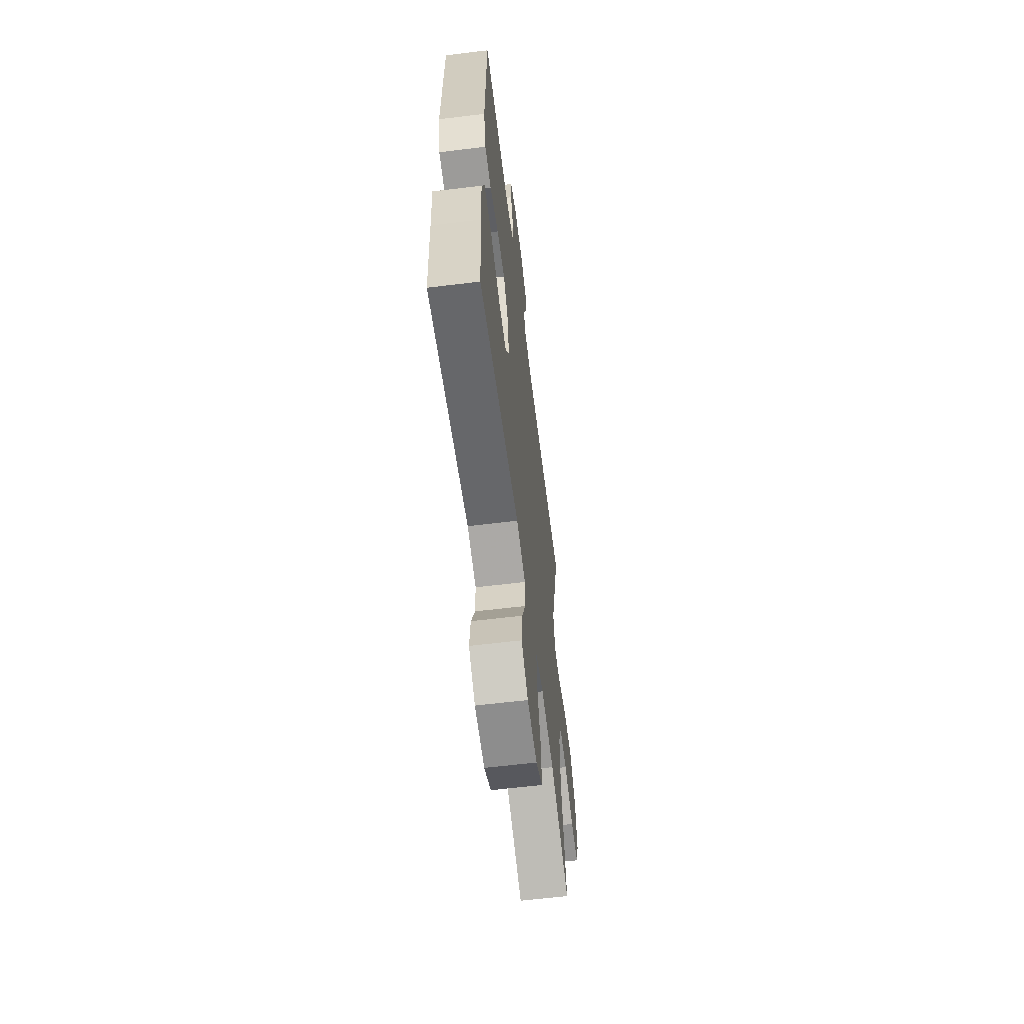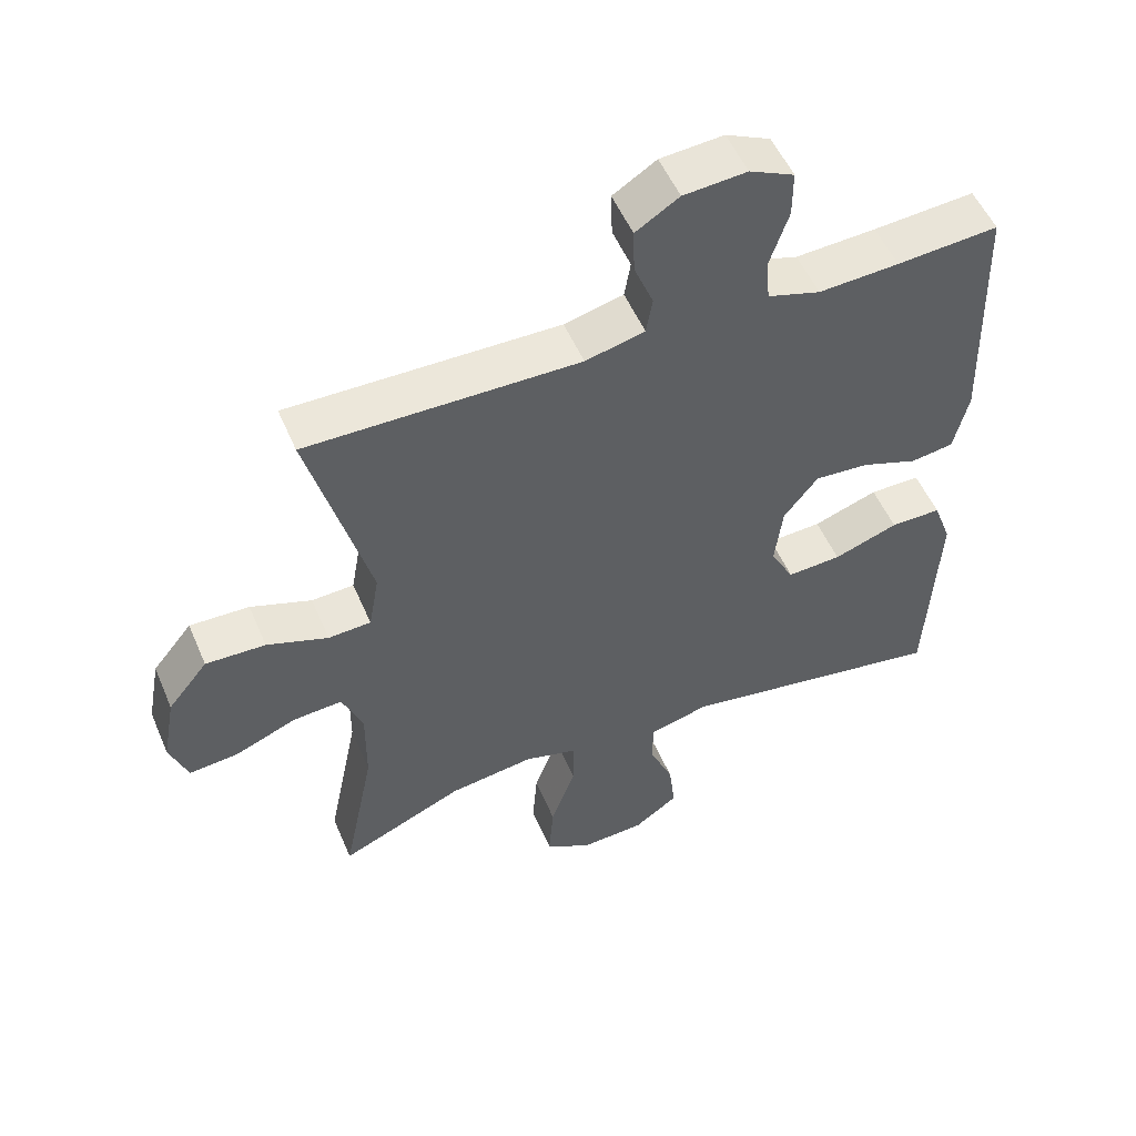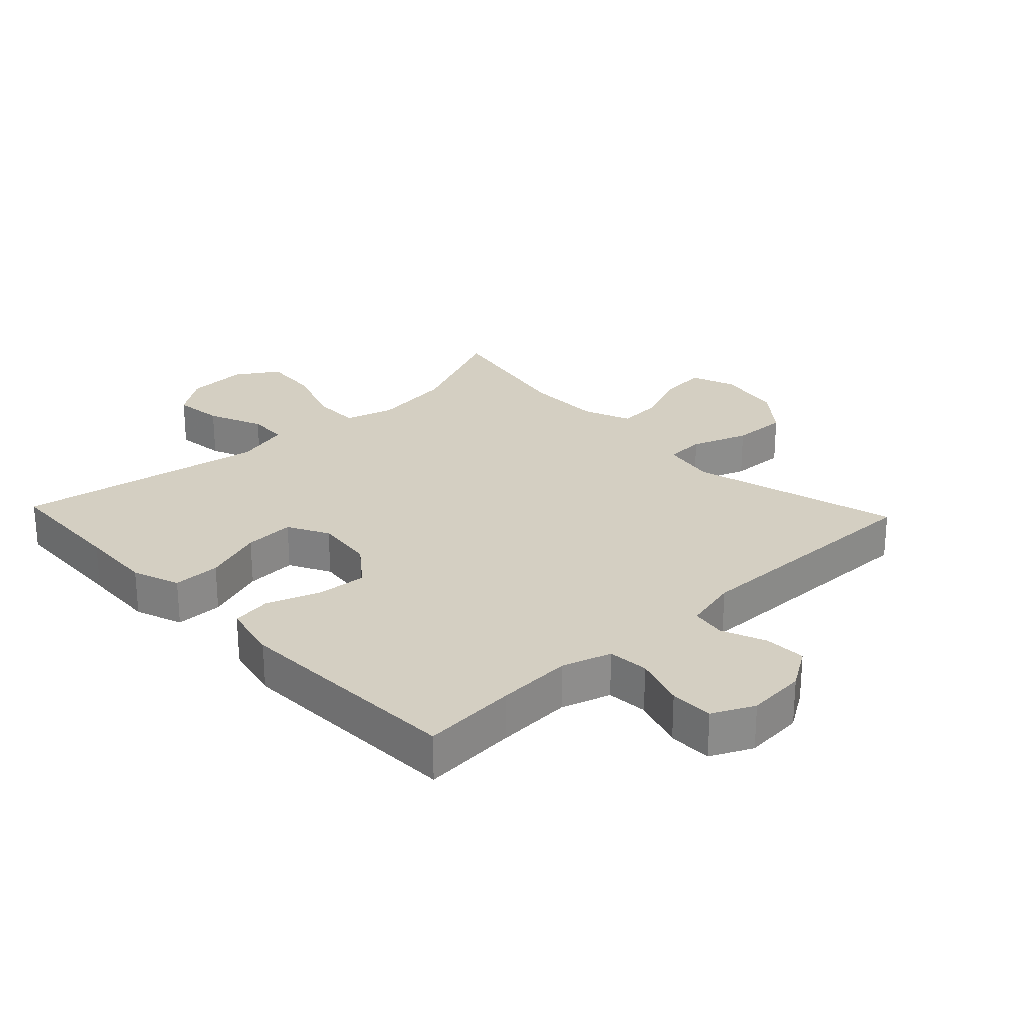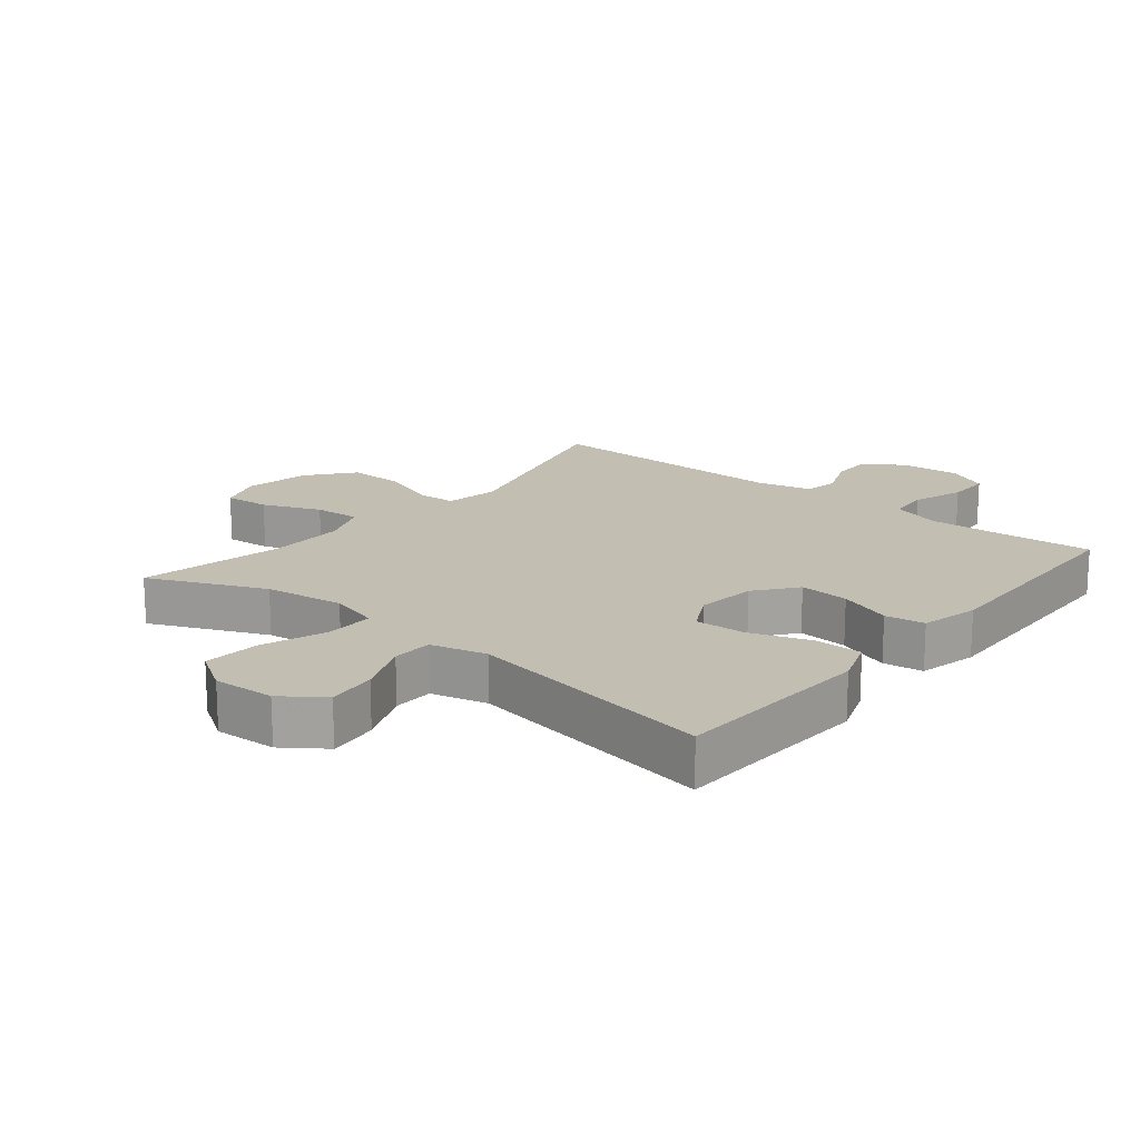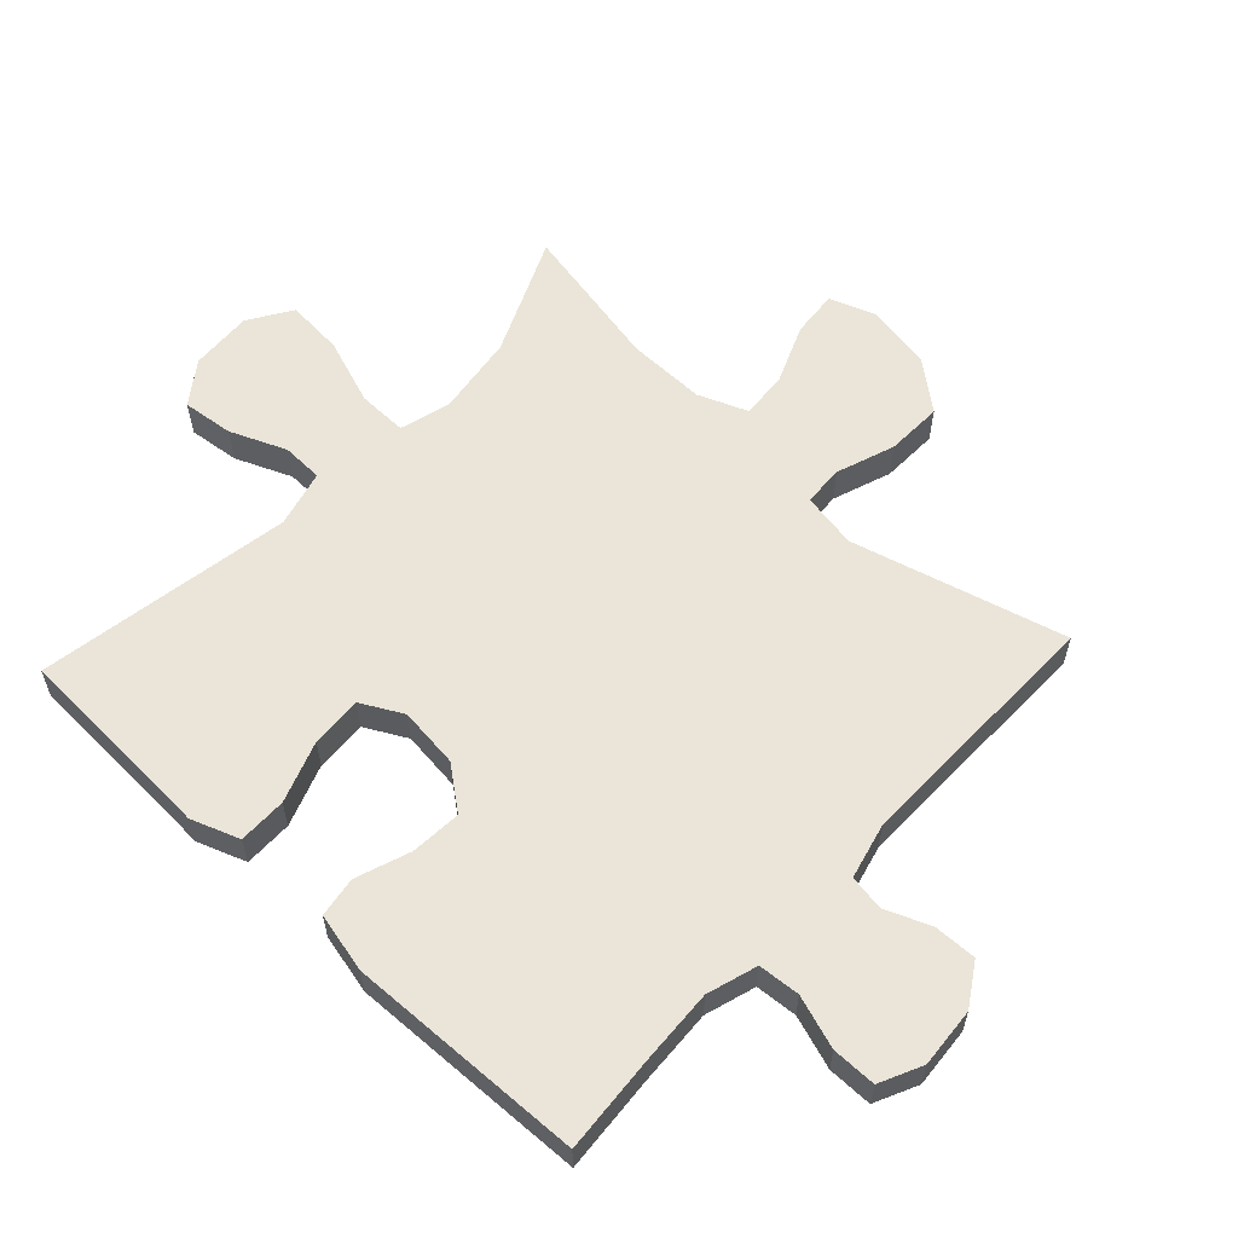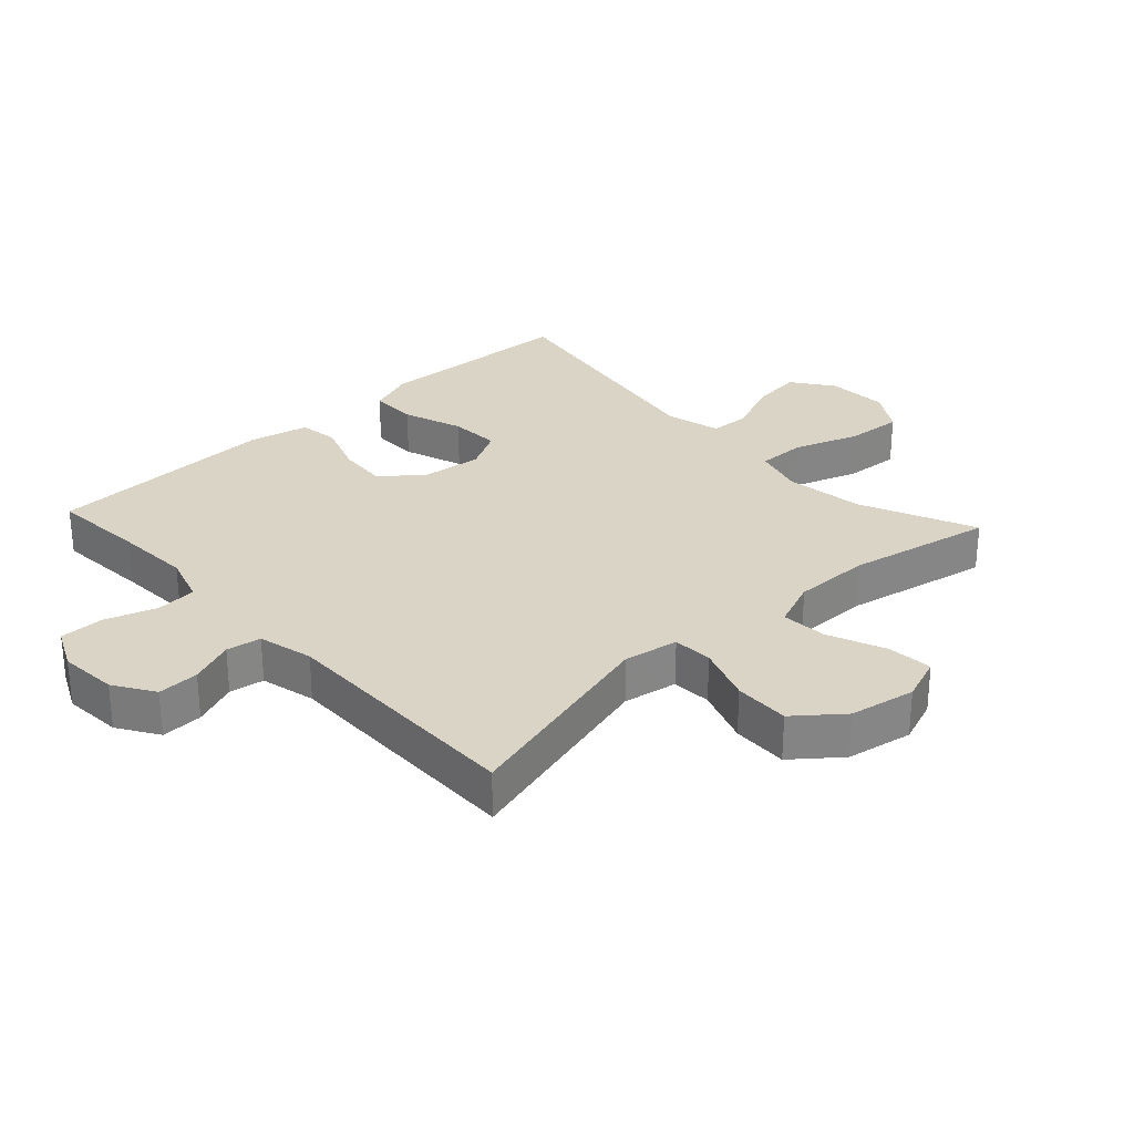
<metadata>
{"format":"obj","ext":"obj","renderer":"f3d","projection":"perspective","resolution":1024,"background":"white","views":[{"elev":-61.7,"azim":-82.9,"up":"+Z"},{"elev":53.1,"azim":157.1,"up":"+Z"},{"elev":25.8,"azim":-43.4,"up":"+Y"},{"elev":17.5,"azim":-140.7,"up":"+Y"},{"elev":59.5,"azim":-47.1,"up":"+Y"},{"elev":28.9,"azim":47.2,"up":"+Y"}]}
</metadata>
<code>
v -0.5 0.07 -0.5
v -0.509 0.07 -0.302
v -0.515 0.07 -0.186
v -0.488 0.07 -0.112
v -0.414 0.07 -0.112
v -0.32 0.07 -0.145
v -0.241 0.07 -0.149
v -0.207 0.07 -0.085
v -0.218 0.07 0.008
v -0.268 0.07 0.072
v -0.346 0.07 0.066
v -0.429 0.07 0.036
v -0.491 0.07 0.045
v -0.512 0.07 0.136
v -0.5 0.07 0.5
v -0.352 0.07 0.489
v -0.235 0.07 0.483
v -0.158 0.07 0.507
v -0.153 0.07 0.571
v -0.18 0.07 0.652
v -0.18 0.07 0.72
v -0.115 0.07 0.751
v -0.023 0.07 0.744
v 0.04 0.07 0.704
v 0.038 0.07 0.639
v 0.01 0.07 0.569
v 0.019 0.07 0.515
v 0.105 0.07 0.494
v 0.5 0.07 0.5
v 0.412 0.07 0.173
v 0.427 0.07 0.088
v 0.489 0.07 0.085
v 0.578 0.07 0.117
v 0.665 0.07 0.12
v 0.723 0.07 0.048
v 0.742 0.07 -0.055
v 0.716 0.07 -0.125
v 0.645 0.07 -0.119
v 0.555 0.07 -0.082
v 0.483 0.07 -0.077
v 0.453 0.07 -0.152
v 0.454 0.07 -0.272
v 0.5 0.07 -0.5
v 0.32 0.07 -0.421
v 0.196 0.07 -0.404
v 0.118 0.07 -0.426
v 0.119 0.07 -0.501
v 0.155 0.07 -0.603
v 0.162 0.07 -0.691
v 0.096 0.07 -0.733
v 0 0.07 -0.728
v -0.064 0.07 -0.682
v -0.055 0.07 -0.604
v -0.019 0.07 -0.518
v -0.021 0.07 -0.455
v -0.108 0.07 -0.433
v -0.5 0 -0.5
v -0.509 0 -0.302
v -0.515 0 -0.186
v -0.488 0 -0.112
v -0.414 0 -0.112
v -0.32 0 -0.145
v -0.241 0 -0.149
v -0.207 0 -0.085
v -0.218 0 0.008
v -0.268 0 0.072
v -0.346 0 0.066
v -0.429 0 0.036
v -0.491 0 0.045
v -0.512 0 0.136
v -0.5 0 0.5
v -0.352 0 0.489
v -0.235 0 0.483
v -0.158 0 0.507
v -0.153 0 0.571
v -0.18 0 0.652
v -0.18 0 0.72
v -0.115 0 0.751
v -0.023 0 0.744
v 0.04 0 0.704
v 0.038 0 0.639
v 0.01 0 0.569
v 0.019 0 0.515
v 0.105 0 0.494
v 0.5 0 0.5
v 0.412 0 0.173
v 0.427 0 0.088
v 0.489 0 0.085
v 0.578 0 0.117
v 0.665 0 0.12
v 0.723 0 0.048
v 0.742 0 -0.055
v 0.716 0 -0.125
v 0.645 0 -0.119
v 0.555 0 -0.082
v 0.483 0 -0.077
v 0.453 0 -0.152
v 0.454 0 -0.272
v 0.5 0 -0.5
v 0.32 0 -0.421
v 0.196 0 -0.404
v 0.118 0 -0.426
v 0.119 0 -0.501
v 0.155 0 -0.603
v 0.162 0 -0.691
v 0.096 0 -0.733
v 0 0 -0.728
v -0.064 0 -0.682
v -0.055 0 -0.604
v -0.019 0 -0.518
v -0.021 0 -0.455
v -0.108 0 -0.433
f 52 53 54
f 51 52 54
f 50 51 54
f 49 50 54
f 48 49 54
f 47 48 54
f 46 47 54 55
f 45 46 55 56
f 42 43 44
f 41 42 44 45
f 40 41 45 56
f 37 38 39
f 36 37 39
f 35 36 39
f 34 35 39
f 33 34 39
f 32 33 39
f 31 32 39 40
f 28 29 30
f 27 28 30 31
f 24 25 26
f 23 24 26
f 22 23 26
f 21 22 26
f 20 21 26
f 19 20 26
f 18 19 26 27
f 31 40 56
f 27 31 56
f 18 27 56
f 17 18 56
f 14 15 16
f 13 14 16
f 12 13 16
f 11 12 16
f 4 5 6
f 3 4 6
f 2 3 6
f 2 6 7
f 1 2 7
f 56 1 7
f 10 11 16 17
f 9 10 17
f 8 9 17 56
f 7 8 56
f 110 109 108
f 110 108 107
f 110 107 106
f 110 106 105
f 110 105 104
f 110 104 103
f 111 110 103 102
f 112 111 102 101
f 100 99 98
f 101 100 98 97
f 112 101 97 96
f 95 94 93
f 95 93 92
f 95 92 91
f 95 91 90
f 95 90 89
f 95 89 88
f 96 95 88 87
f 86 85 84
f 87 86 84 83
f 82 81 80
f 82 80 79
f 82 79 78
f 82 78 77
f 82 77 76
f 82 76 75
f 83 82 75 74
f 112 96 87
f 112 87 83
f 112 83 74
f 112 74 73
f 72 71 70
f 72 70 69
f 72 69 68
f 72 68 67
f 62 61 60
f 62 60 59
f 62 59 58
f 63 62 58
f 63 58 57
f 63 57 112
f 73 72 67 66
f 73 66 65
f 112 73 65 64
f 112 64 63
f 1 57 58 2
f 2 58 59 3
f 3 59 60 4
f 4 60 61 5
f 5 61 62 6
f 6 62 63 7
f 7 63 64 8
f 8 64 65 9
f 9 65 66 10
f 10 66 67 11
f 11 67 68 12
f 12 68 69 13
f 13 69 70 14
f 14 70 71 15
f 15 71 72 16
f 16 72 73 17
f 17 73 74 18
f 18 74 75 19
f 19 75 76 20
f 20 76 77 21
f 21 77 78 22
f 22 78 79 23
f 23 79 80 24
f 24 80 81 25
f 25 81 82 26
f 26 82 83 27
f 27 83 84 28
f 28 84 85 29
f 29 85 86 30
f 30 86 87 31
f 31 87 88 32
f 32 88 89 33
f 33 89 90 34
f 34 90 91 35
f 35 91 92 36
f 36 92 93 37
f 37 93 94 38
f 38 94 95 39
f 39 95 96 40
f 40 96 97 41
f 41 97 98 42
f 42 98 99 43
f 43 99 100 44
f 44 100 101 45
f 45 101 102 46
f 46 102 103 47
f 47 103 104 48
f 48 104 105 49
f 49 105 106 50
f 50 106 107 51
f 51 107 108 52
f 52 108 109 53
f 53 109 110 54
f 54 110 111 55
f 55 111 112 56
f 56 112 57 1

</code>
